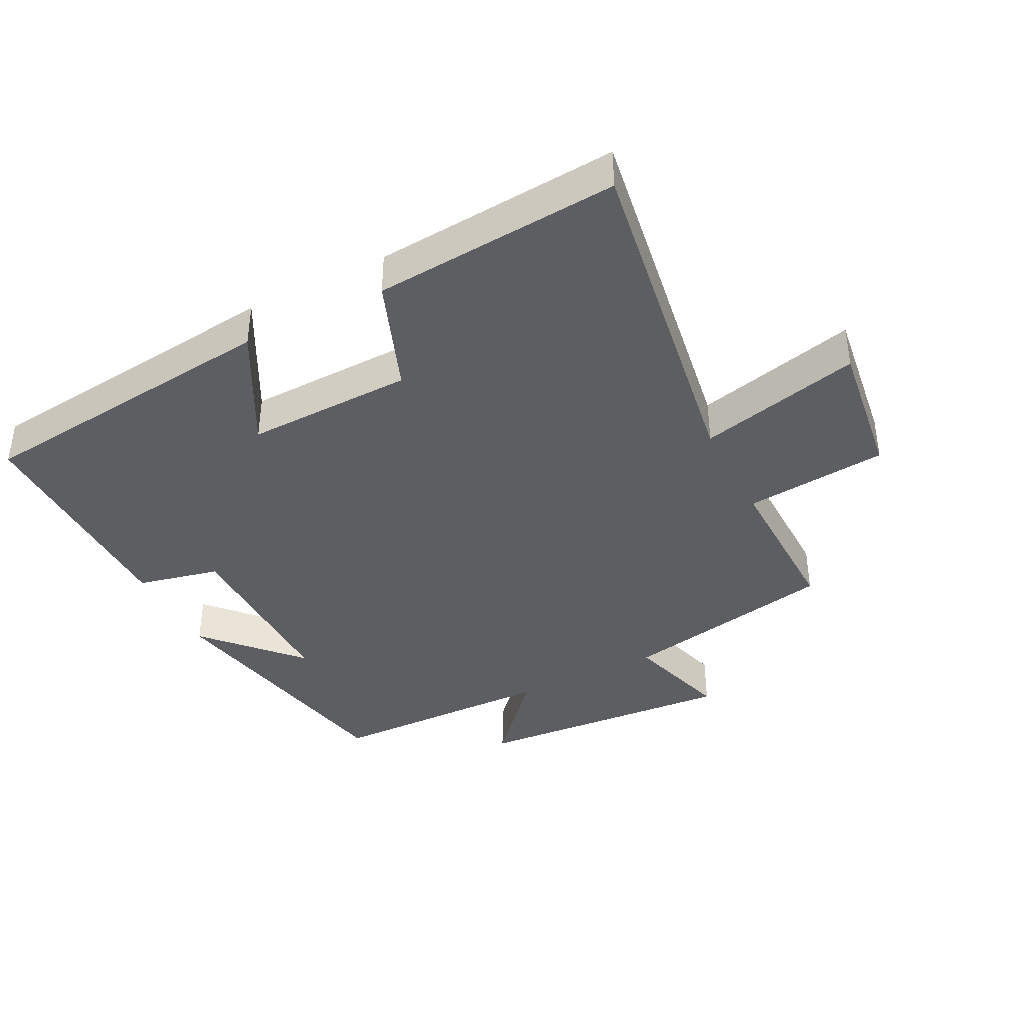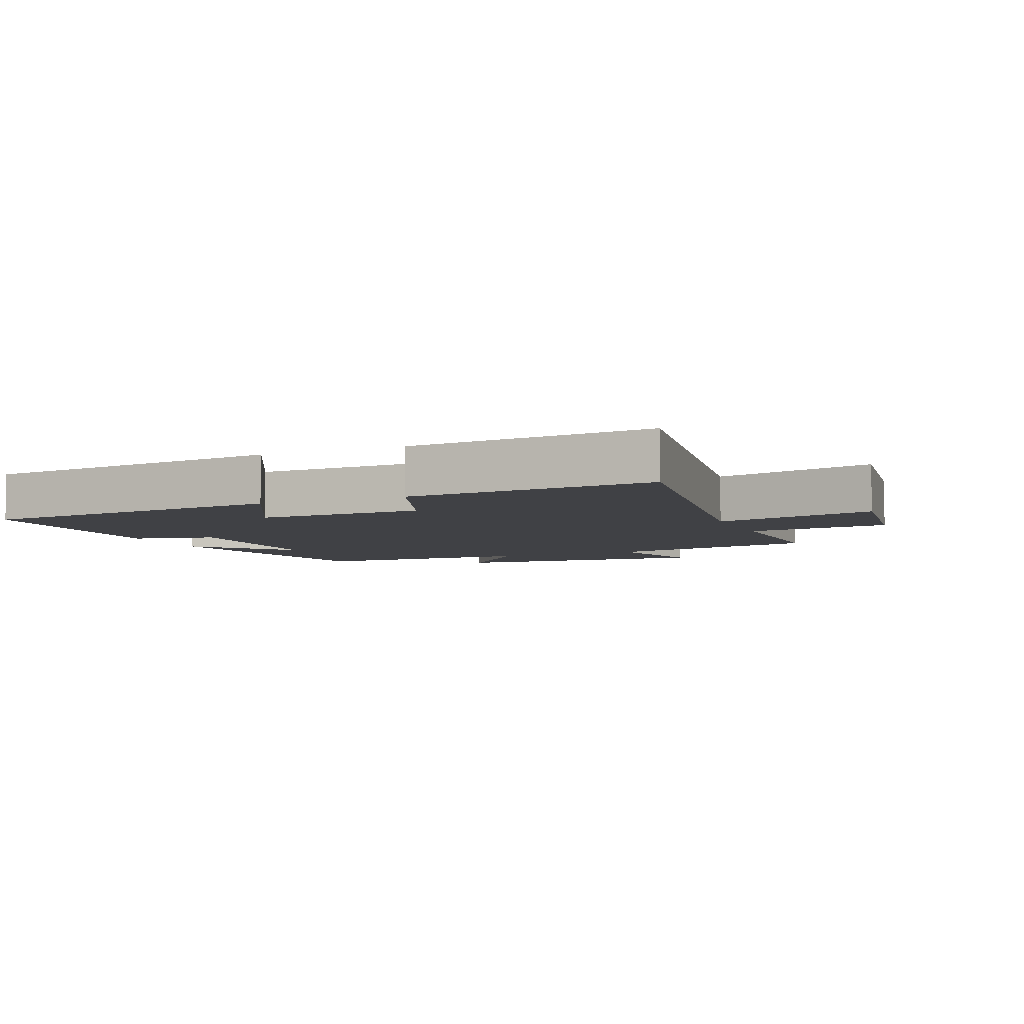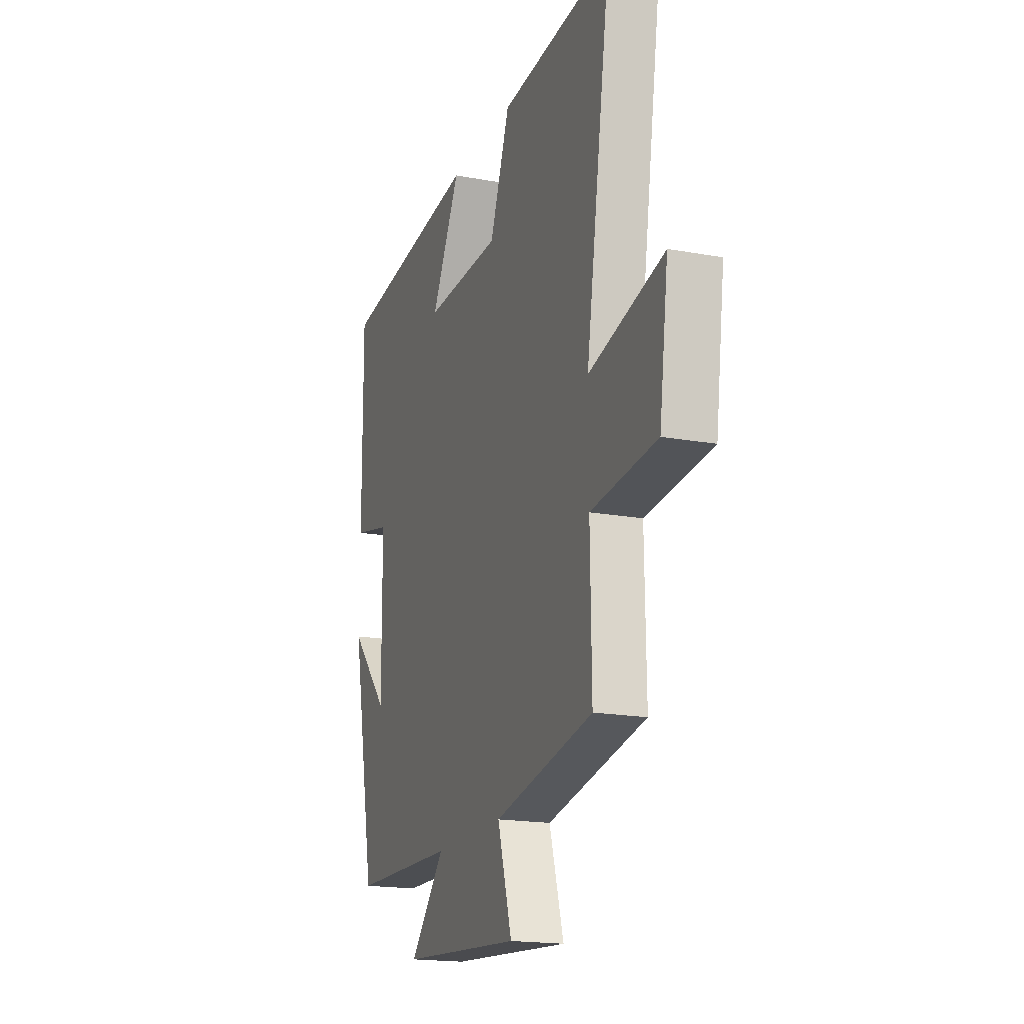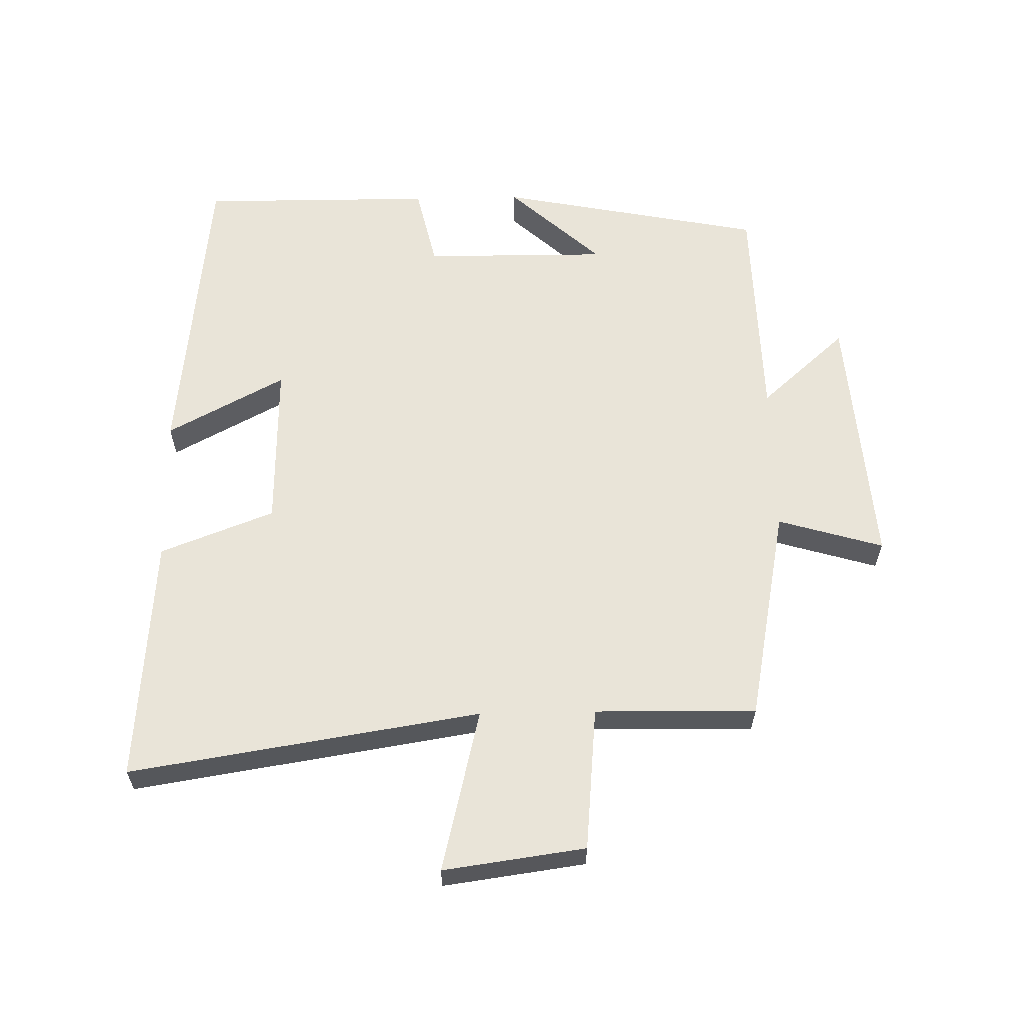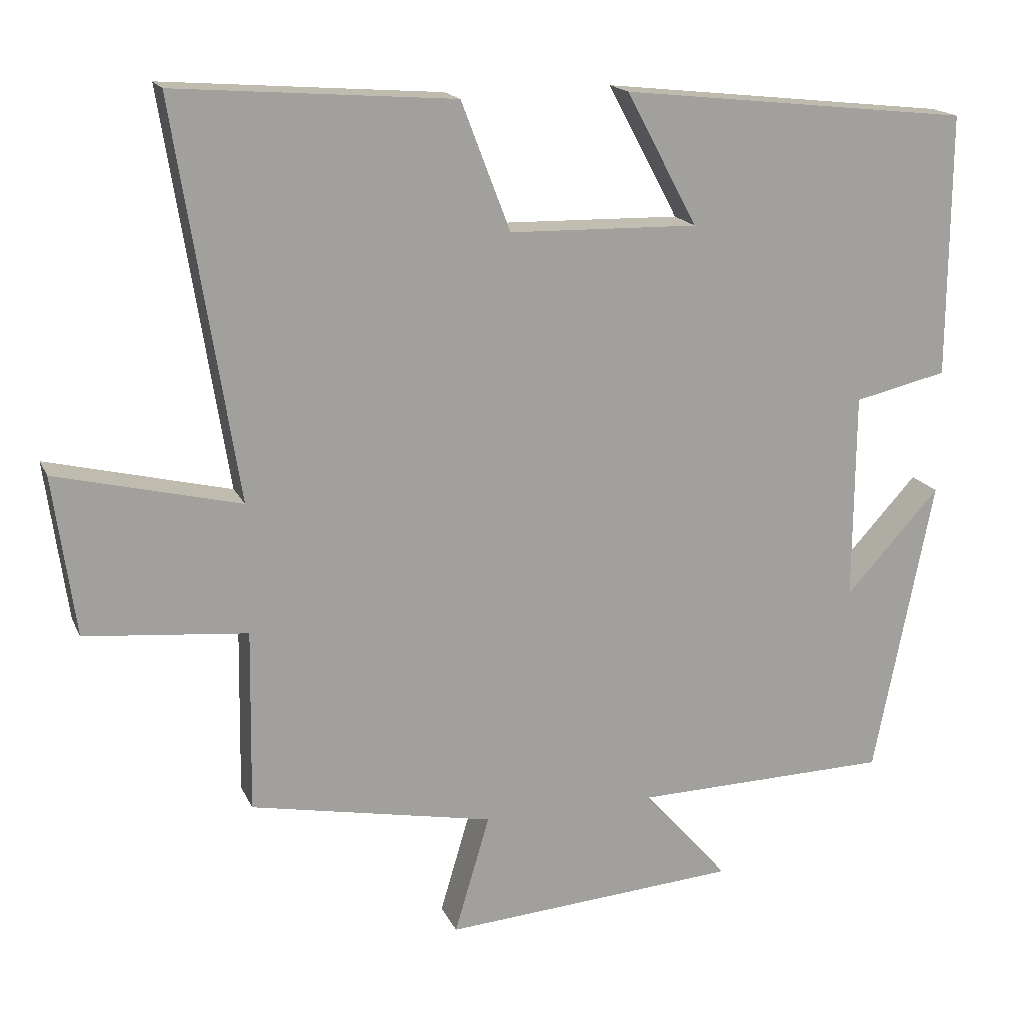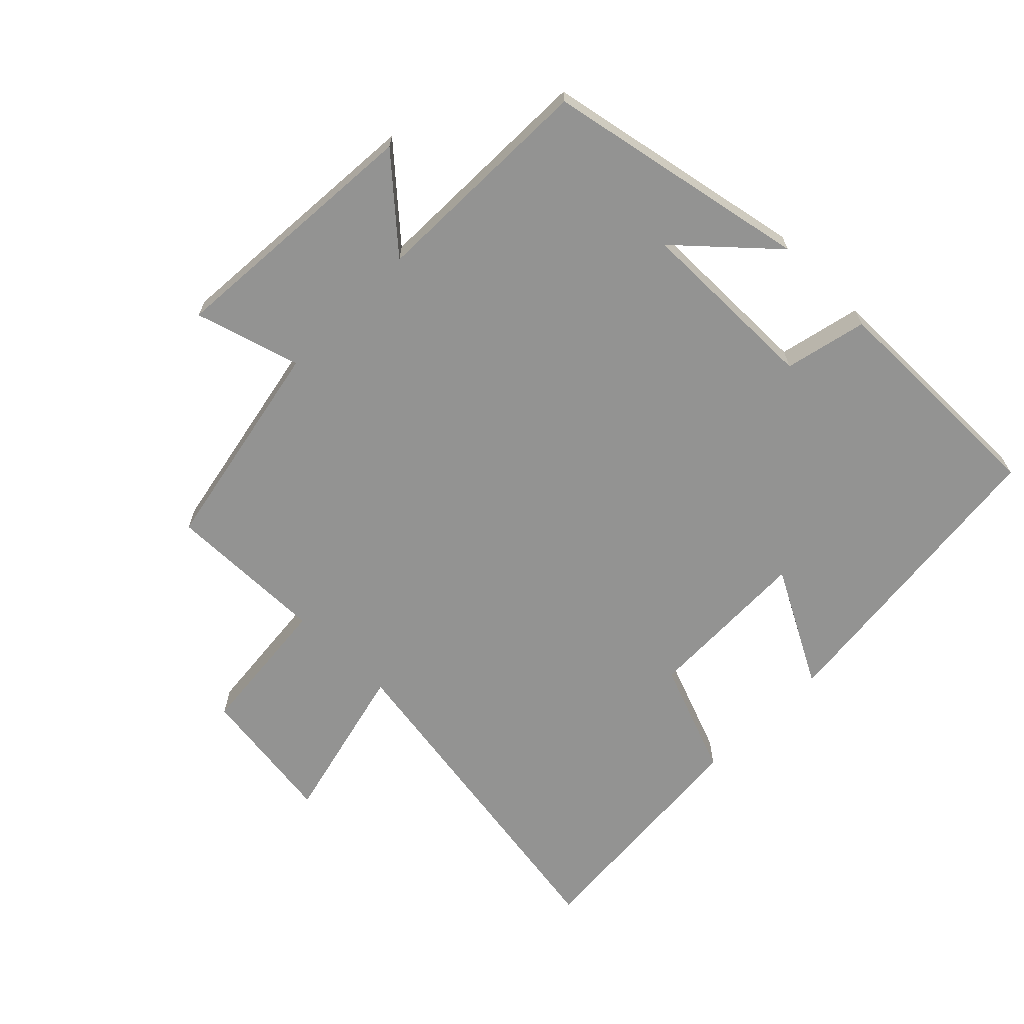
<metadata>
{"format":"obj","ext":"obj","renderer":"f3d","projection":"perspective","resolution":1024,"background":"white","views":[{"elev":-39.4,"azim":27.1,"up":"+Y"},{"elev":-5.8,"azim":23.0,"up":"+Y"},{"elev":-18.2,"azim":70.4,"up":"+Z"},{"elev":60.7,"azim":88.8,"up":"+Y"},{"elev":17.1,"azim":161.7,"up":"+Z"},{"elev":-66.6,"azim":-134.6,"up":"+Y"}]}
</metadata>
<code>
v 0.585 0.07 0.529
v 0.5 0.07 -0.009
v 0.751 0.07 0.052
v 0.721 0.07 -0.166
v 0.5 0.07 -0.187
v 0.504 0.07 -0.435
v 0.171 0.07 -0.5
v 0.219 0.07 -0.662
v -0.185 0.07 -0.632
v -0.067 0.07 -0.5
v -0.419 0.07 -0.492
v -0.5 0.07 -0.084
v -0.371 0.07 -0.225
v -0.373 0.07 0.059
v -0.5 0.07 0.088
v -0.502 0.07 0.448
v -0.023 0.07 0.5
v -0.12 0.07 0.319
v 0.138 0.07 0.325
v 0.205 0.07 0.5
v 0.585 0 0.529
v 0.5 0 -0.009
v 0.751 0 0.052
v 0.721 0 -0.166
v 0.5 0 -0.187
v 0.504 0 -0.435
v 0.171 0 -0.5
v 0.219 0 -0.662
v -0.185 0 -0.632
v -0.067 0 -0.5
v -0.419 0 -0.492
v -0.5 0 -0.084
v -0.371 0 -0.225
v -0.373 0 0.059
v -0.5 0 0.088
v -0.502 0 0.448
v -0.023 0 0.5
v -0.12 0 0.319
v 0.138 0 0.325
v 0.205 0 0.5
f 19 20 1 2
f 18 19 2
f 16 17 18
f 15 16 18
f 14 15 18
f 13 14 18 2
f 11 12 13
f 13 2 3
f 11 13 3
f 10 11 3
f 7 8 9 10
f 5 6 7 10
f 5 10 3
f 3 4 5
f 22 21 40 39
f 22 39 38
f 38 37 36
f 38 36 35
f 38 35 34
f 22 38 34 33
f 33 32 31
f 23 22 33
f 23 33 31
f 23 31 30
f 30 29 28 27
f 30 27 26 25
f 23 30 25
f 25 24 23
f 1 21 22 2
f 2 22 23 3
f 3 23 24 4
f 4 24 25 5
f 5 25 26 6
f 6 26 27 7
f 7 27 28 8
f 8 28 29 9
f 9 29 30 10
f 10 30 31 11
f 11 31 32 12
f 12 32 33 13
f 13 33 34 14
f 14 34 35 15
f 15 35 36 16
f 16 36 37 17
f 17 37 38 18
f 18 38 39 19
f 19 39 40 20
f 20 40 21 1

</code>
